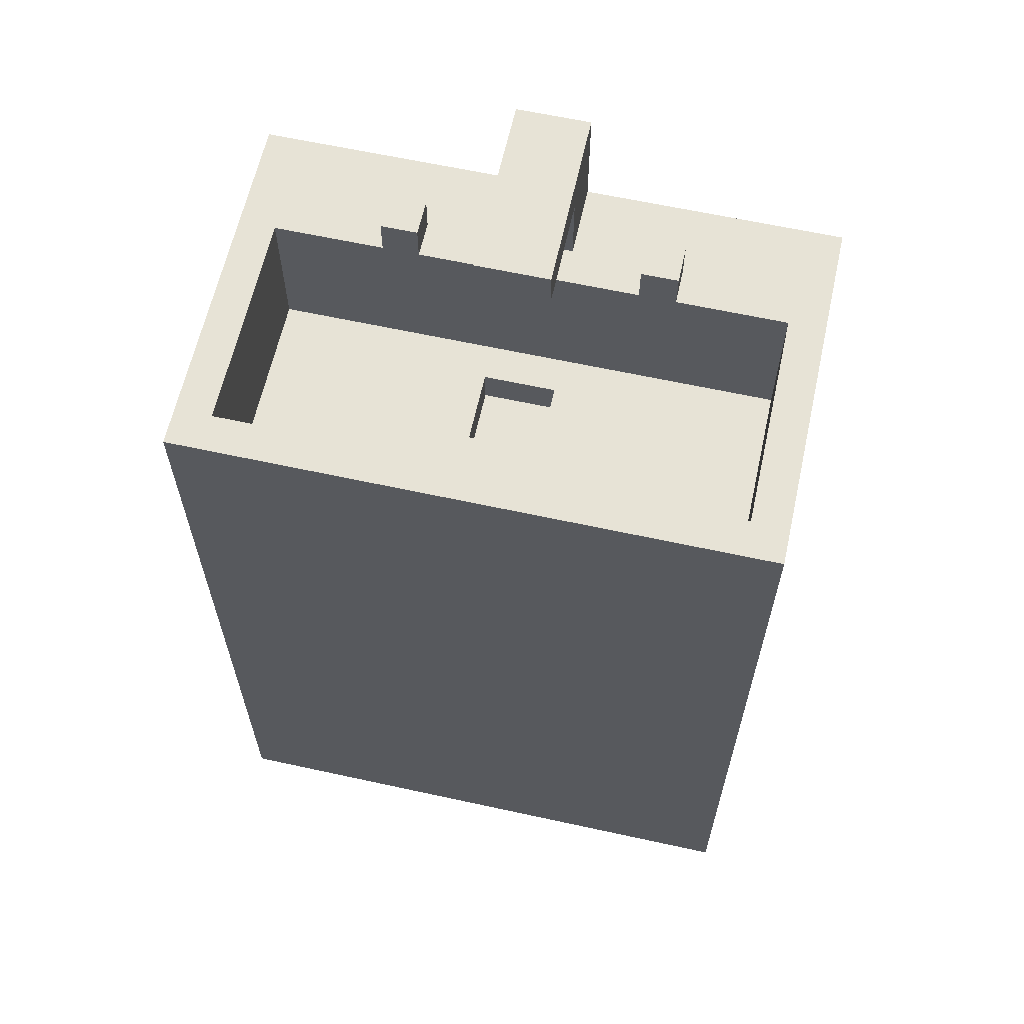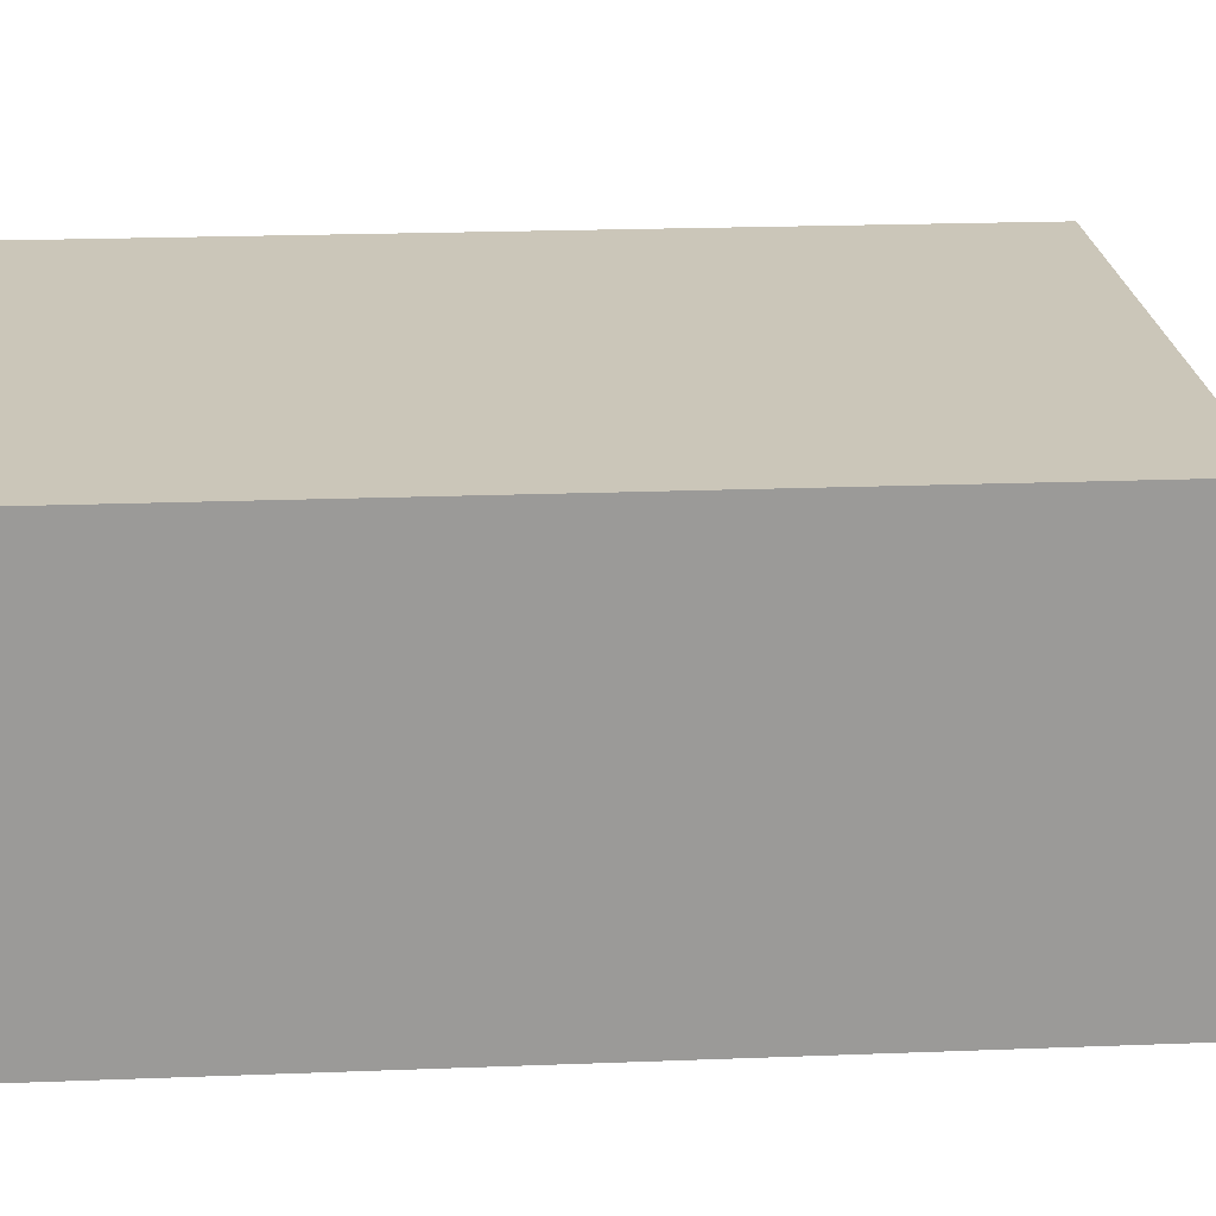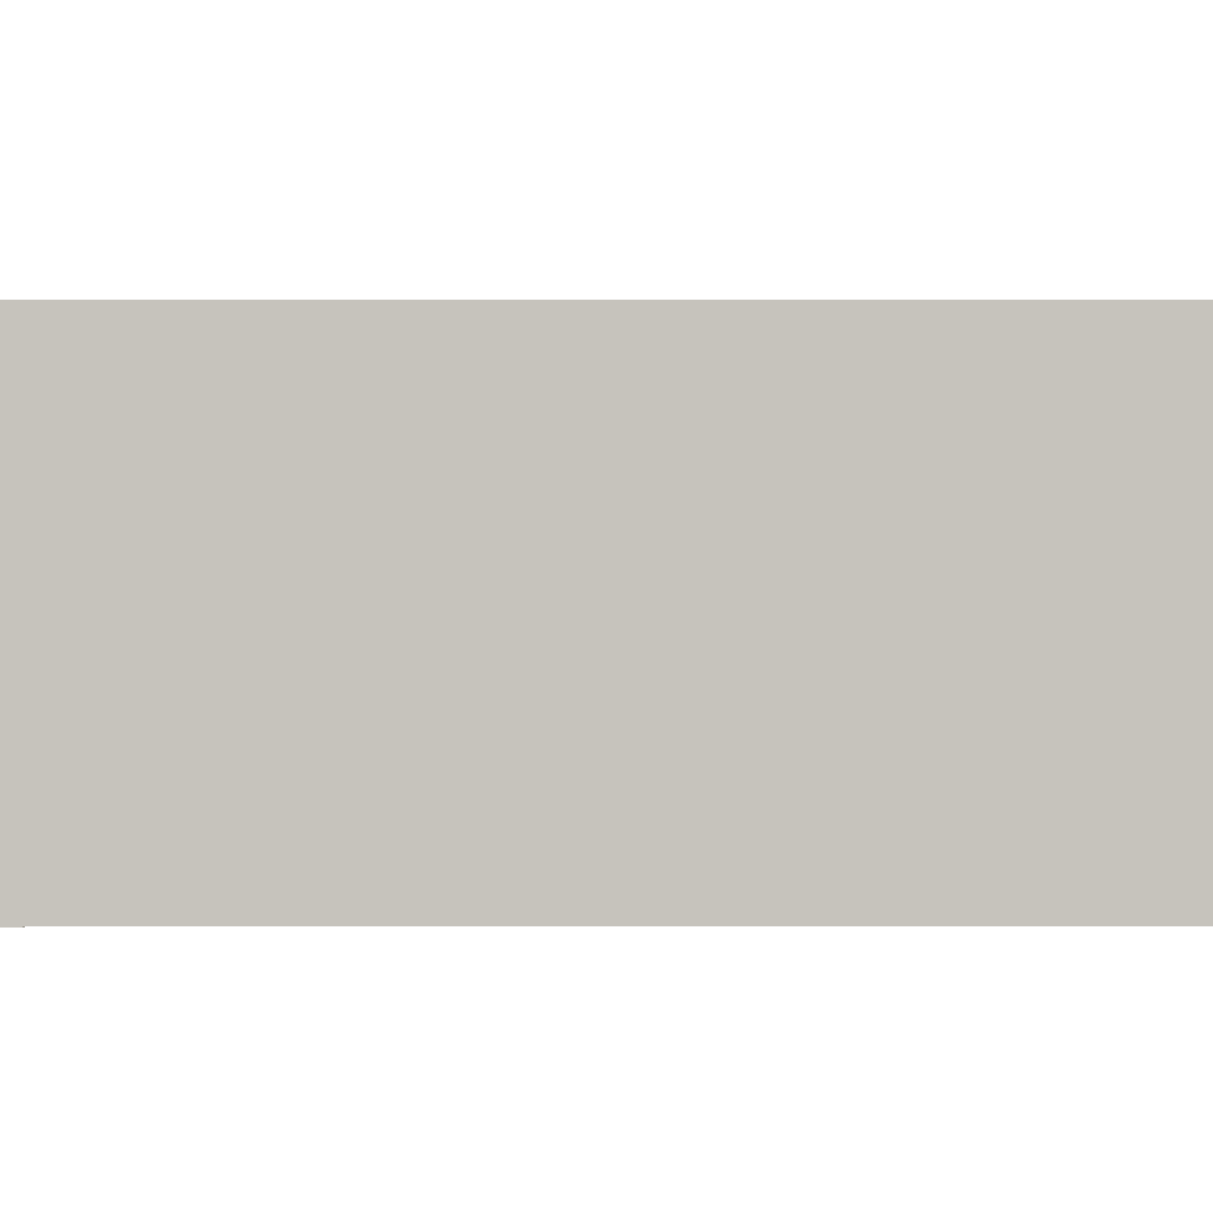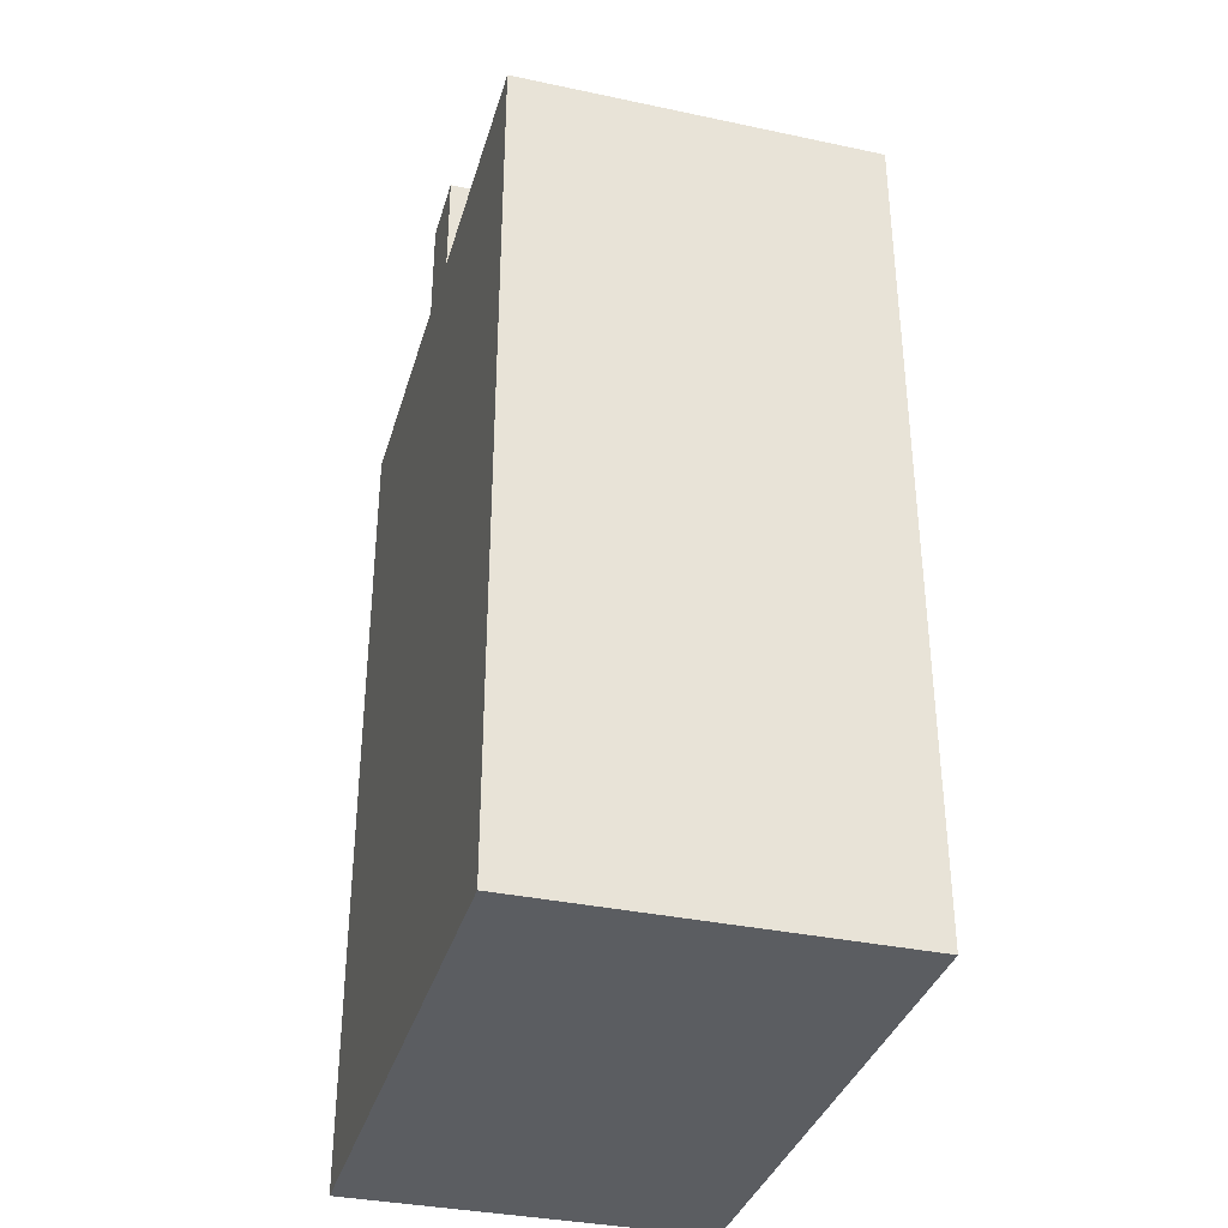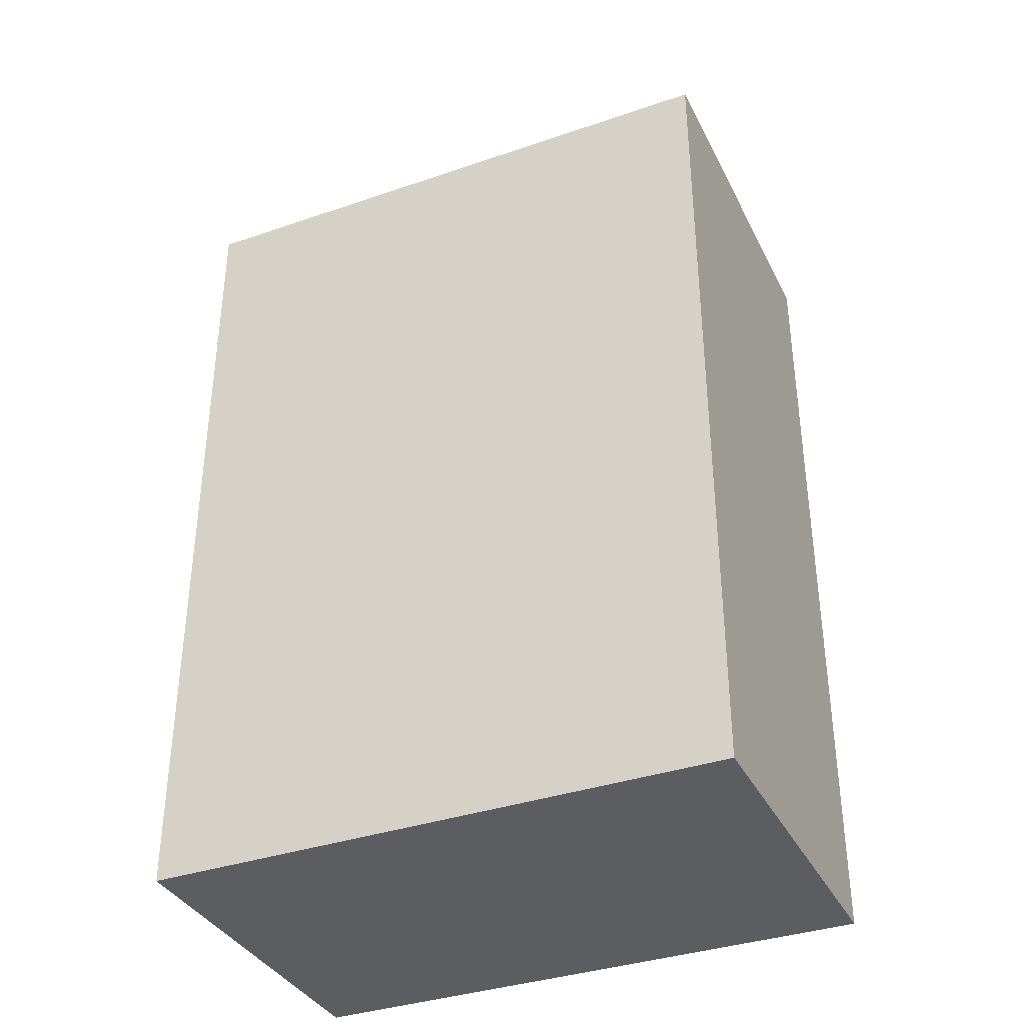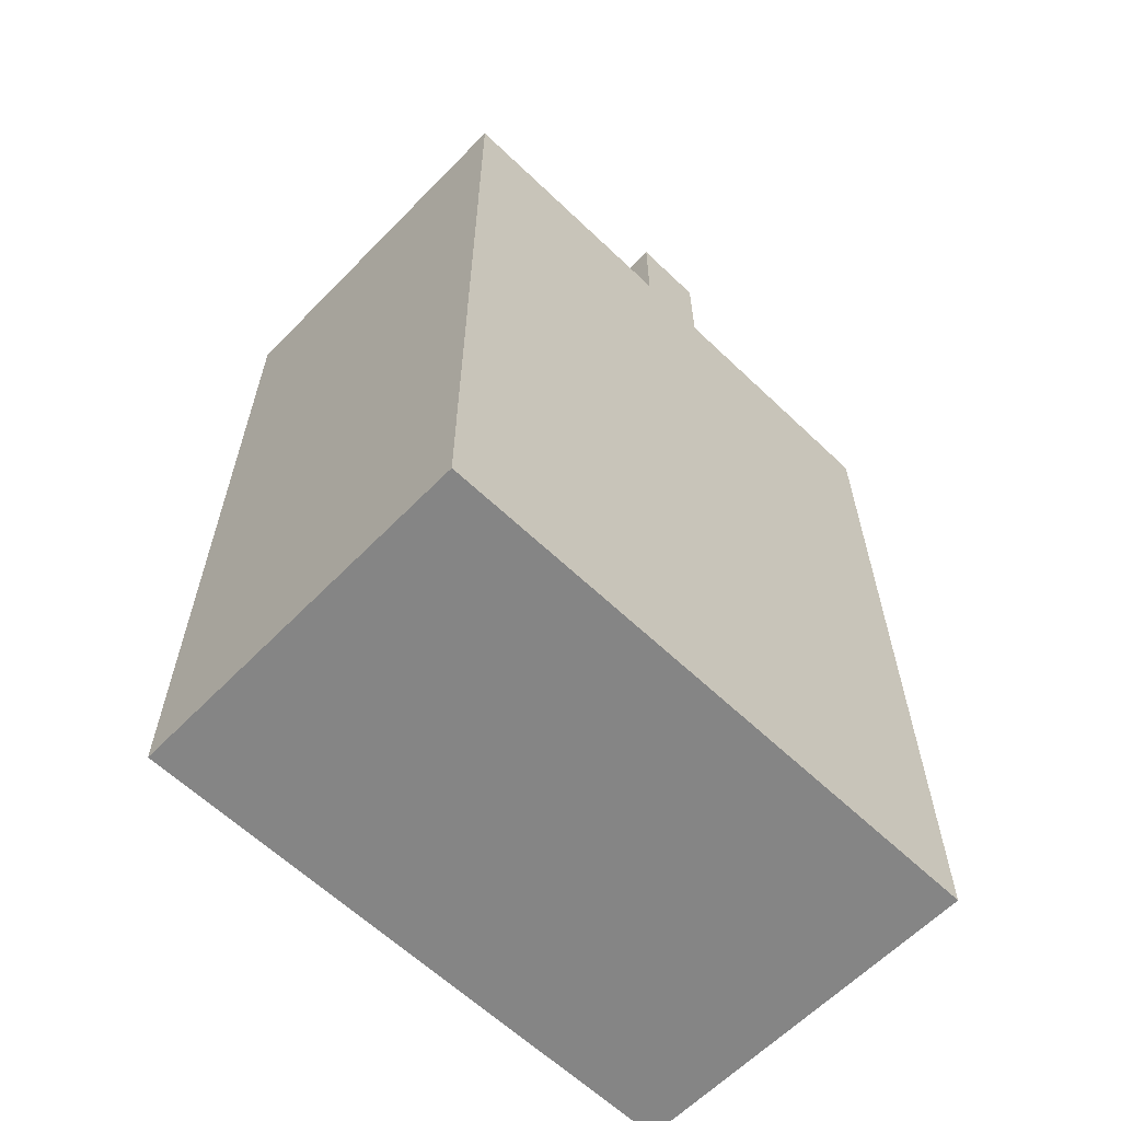
<metadata>
{"format":"obj","ext":"obj","renderer":"f3d","projection":"perspective","resolution":1024,"background":"white","views":[{"elev":62.7,"azim":12.5,"up":"+Y"},{"elev":21.0,"azim":86.0,"up":"+Z"},{"elev":0.8,"azim":89.8,"up":"+Z"},{"elev":-35.4,"azim":-105.7,"up":"+Y"},{"elev":-36.4,"azim":24.1,"up":"+Y"},{"elev":-61.8,"azim":135.9,"up":"+Y"}]}
</metadata>
<code>
g bathroomsink
v -8 0 5
v -8 0 -5
v -8 17 5
v -8 17 -5
v -8 23 5
v -8 23 -5
v -4 23 -2
v -4 23 -3
v -4 24 -2
v -4 24 -3
v -1 23 -3
v -1 23 -5
v -1 25 -0
v -1 25 -3
v -1 26 -0
v -1 26 -5
v 1 18 1
v 1 18 -1
v 1 19 1
v 1 19 -1
v 3 23 -2
v 3 23 -3
v 3 24 -2
v 3 24 -3
v 7 19 4
v 7 19 -2
v 7 23 4
v 7 23 -2
v -7 19 4
v -7 19 -2
v -7 23 4
v -7 23 -2
v -3 23 -2
v -3 23 -3
v -3 24 -2
v -3 24 -3
v -1 18 1
v -1 18 -1
v -1 19 1
v -1 19 -1
v 1 23 -3
v 1 23 -5
v 1 25 -0
v 1 25 -3
v 1 26 -0
v 1 26 -5
v 4 23 -2
v 4 23 -3
v 4 24 -2
v 4 24 -3
v 8 0 5
v 8 0 -5
v 8 17 5
v 8 17 -5
v 8 23 5
v 8 23 -5
v -8 0 5
v -8 17 5
v -8 23 5
v 8 0 5
v 8 17 5
v 8 23 5
v -1 25 -0
v -1 26 -0
v 1 25 -0
v 1 26 -0
v -1 18 -1
v -1 19 -1
v 1 18 -1
v 1 19 -1
v -7 19 -2
v -7 23 -2
v -4 23 -2
v -4 24 -2
v -3 23 -2
v -3 24 -2
v 3 23 -2
v 3 24 -2
v 4 23 -2
v 4 24 -2
v 7 19 -2
v 7 23 -2
v -1 23 -3
v -1 25 -3
v 1 23 -3
v 1 25 -3
v -7 19 4
v -7 23 4
v 7 19 4
v 7 23 4
v -1 18 1
v -1 19 1
v 1 18 1
v 1 19 1
v -4 23 -3
v -4 24 -3
v -3 23 -3
v -3 24 -3
v 3 23 -3
v 3 24 -3
v 4 23 -3
v 4 24 -3
v -8 0 -5
v -8 17 -5
v -8 23 -5
v -1 23 -5
v -1 26 -5
v 1 23 -5
v 1 26 -5
v 8 0 -5
v 8 17 -5
v 8 23 -5
v -8 0 5
v 8 0 5
v -8 0 -5
v 8 0 -5
v -1 25 -0
v 1 25 -0
v -1 25 -3
v 1 25 -3
v -1 18 1
v 1 18 1
v -1 18 -1
v 1 18 -1
v -7 19 4
v 7 19 4
v -1 19 1
v 1 19 1
v -1 19 -1
v 1 19 -1
v -7 19 -2
v 7 19 -2
v -8 23 5
v 8 23 5
v -7 23 4
v 7 23 4
v -7 23 -2
v -4 23 -2
v -3 23 -2
v 3 23 -2
v 4 23 -2
v 7 23 -2
v -4 23 -3
v -3 23 -3
v -1 23 -3
v 1 23 -3
v 3 23 -3
v 4 23 -3
v -8 23 -5
v -1 23 -5
v 1 23 -5
v 8 23 -5
v -4 24 -2
v -3 24 -2
v 3 24 -2
v 4 24 -2
v -4 24 -3
v -3 24 -3
v 3 24 -3
v 4 24 -3
v -1 26 -0
v 1 26 -0
v -1 26 -5
v 1 26 -5
f 3 2 1
f 4 2 3
f 5 4 3
f 6 4 5
f 9 8 7
f 10 8 9
f 14 12 11
f 15 14 13
f 16 12 14
f 16 14 15
f 19 18 17
f 20 18 19
f 23 22 21
f 24 22 23
f 27 26 25
f 28 26 27
f 29 30 31
f 31 30 32
f 33 34 35
f 35 34 36
f 37 38 39
f 39 38 40
f 41 42 44
f 43 44 45
f 44 42 46
f 45 44 46
f 47 48 49
f 49 48 50
f 51 52 53
f 53 52 54
f 53 54 55
f 55 54 56
f 60 58 57
f 61 59 58
f 61 58 60
f 62 59 61
f 65 64 63
f 66 64 65
f 69 68 67
f 70 68 69
f 73 72 71
f 75 73 71
f 75 74 73
f 76 74 75
f 77 75 71
f 79 77 71
f 79 78 77
f 80 78 79
f 81 79 71
f 82 79 81
f 85 84 83
f 86 84 85
f 87 88 89
f 89 88 90
f 91 92 93
f 93 92 94
f 95 96 97
f 97 96 98
f 99 100 101
f 101 100 102
f 104 105 106
f 104 106 108
f 106 107 108
f 108 107 109
f 103 104 110
f 104 108 111
f 110 104 111
f 111 108 112
f 115 114 113
f 116 114 115
f 119 118 117
f 120 118 119
f 121 122 123
f 123 122 124
f 125 126 127
f 127 126 128
f 125 127 129
f 128 126 130
f 125 129 131
f 129 130 131
f 130 126 132
f 131 130 132
f 133 134 135
f 135 134 136
f 133 135 137
f 136 134 142
f 137 138 143
f 139 140 144
f 144 140 145
f 145 140 146
f 146 140 147
f 141 142 148
f 137 143 149
f 133 137 149
f 143 144 149
f 144 145 149
f 149 145 150
f 147 148 151
f 146 147 151
f 148 142 152
f 151 148 152
f 142 134 152
f 153 154 157
f 157 154 158
f 155 156 159
f 159 156 160
f 161 162 163
f 163 162 164

</code>
